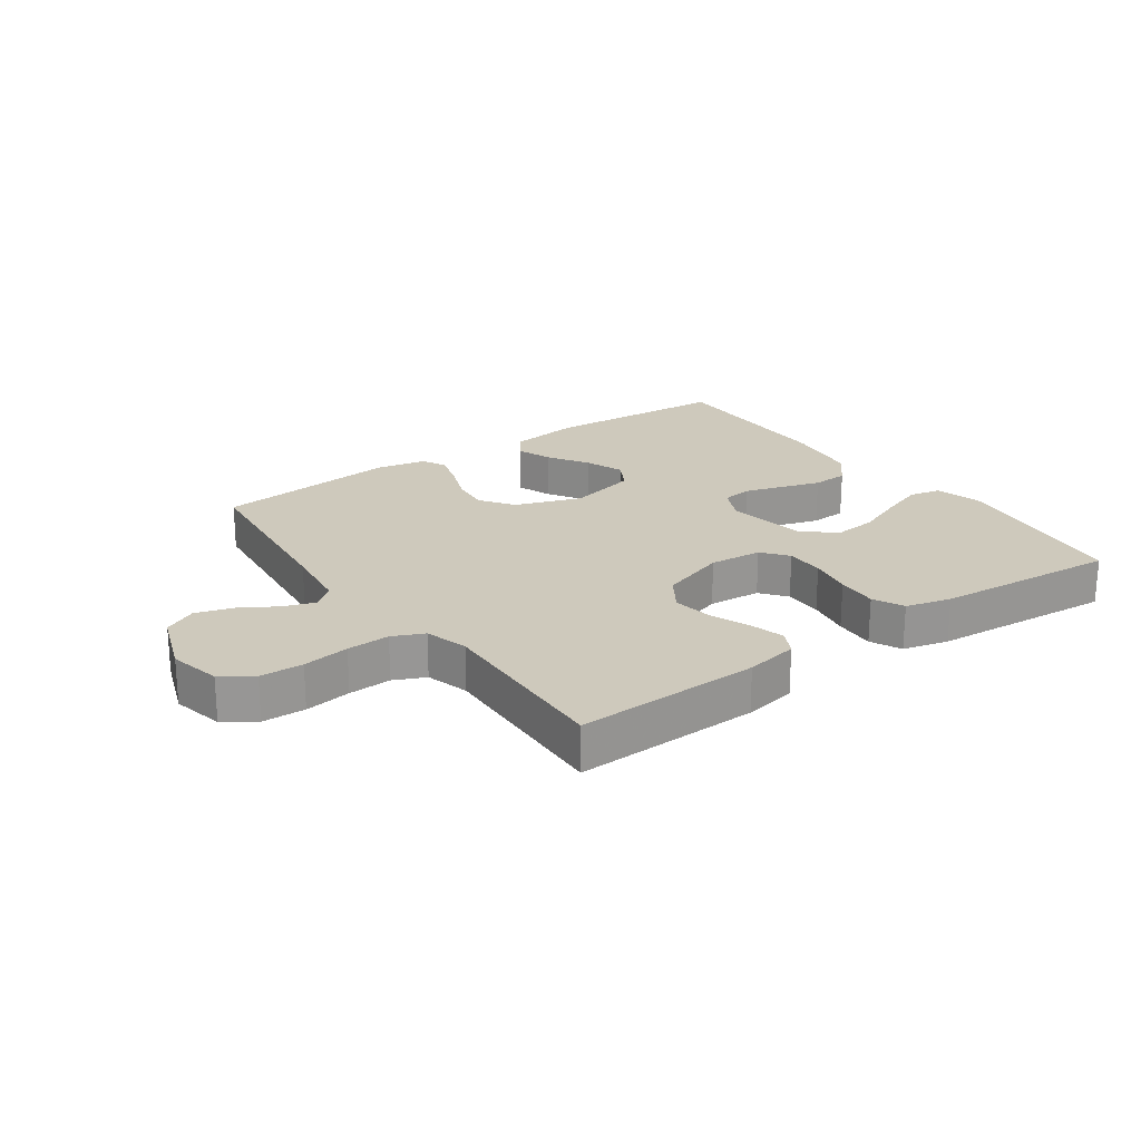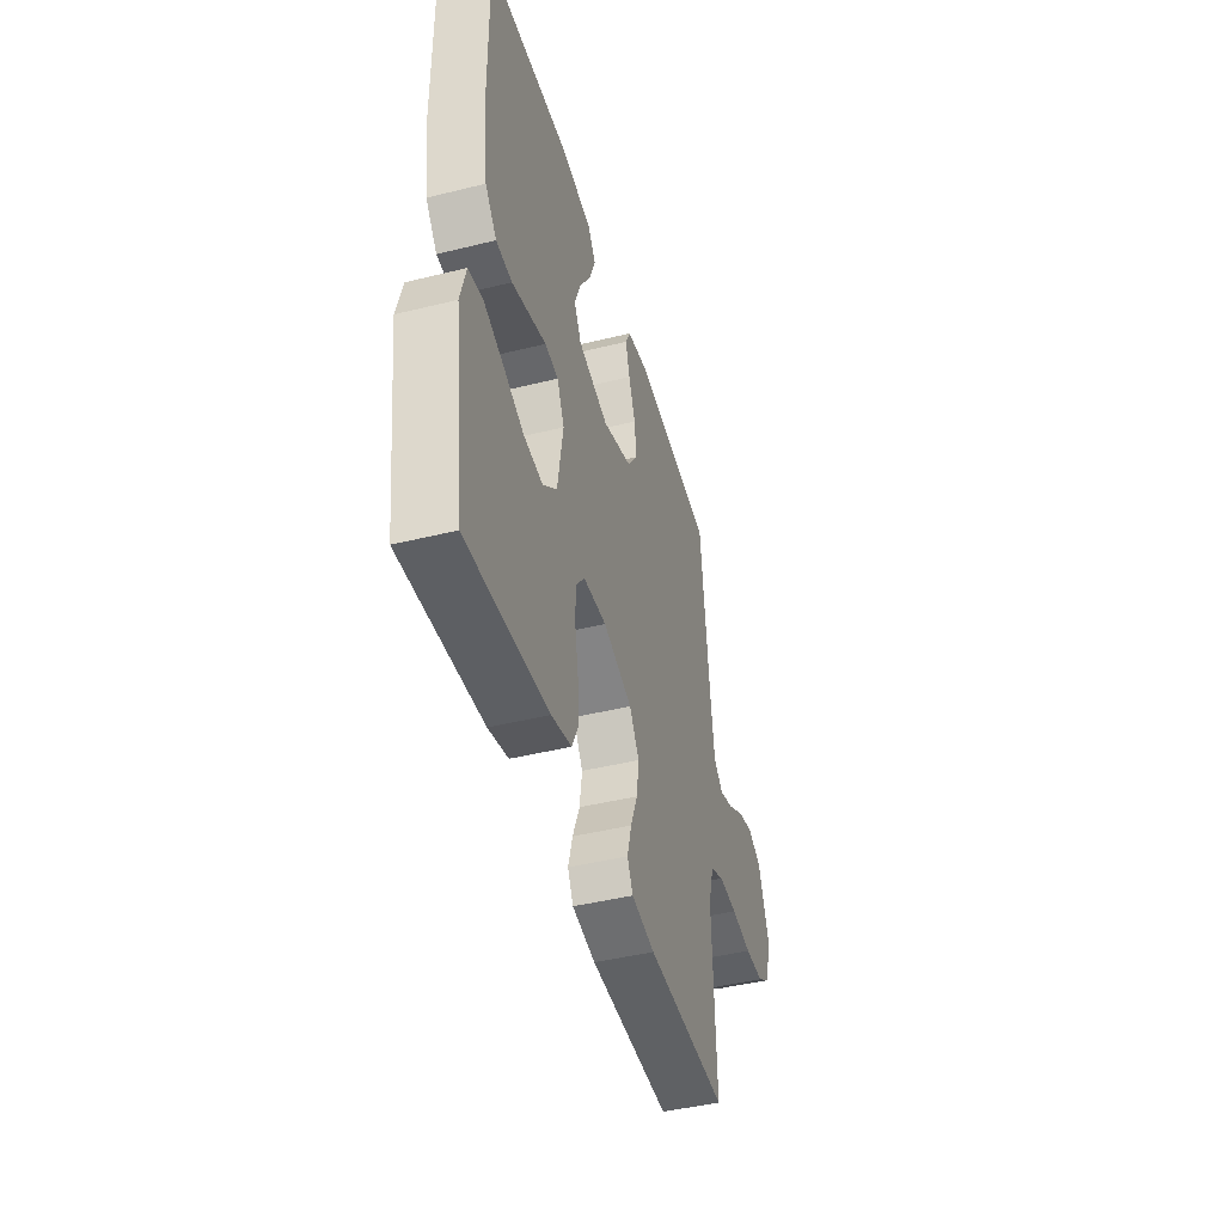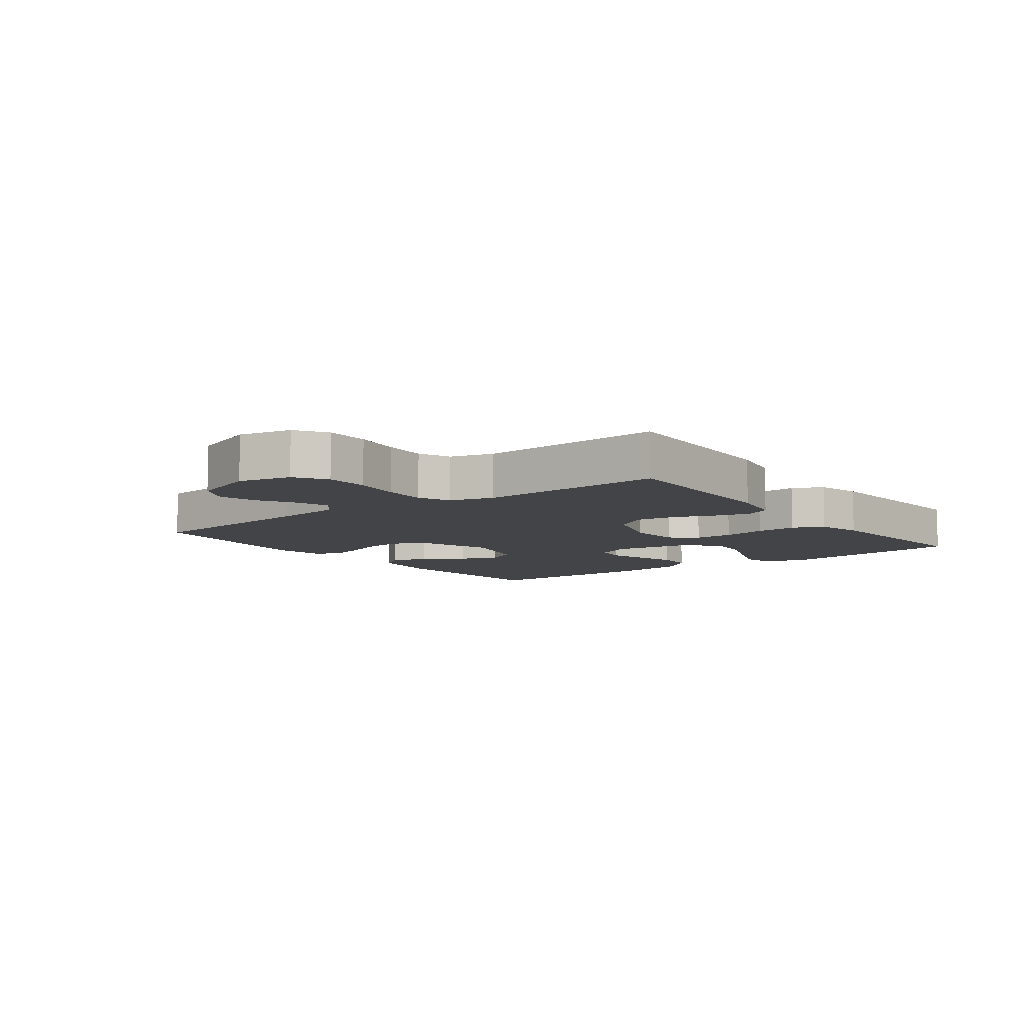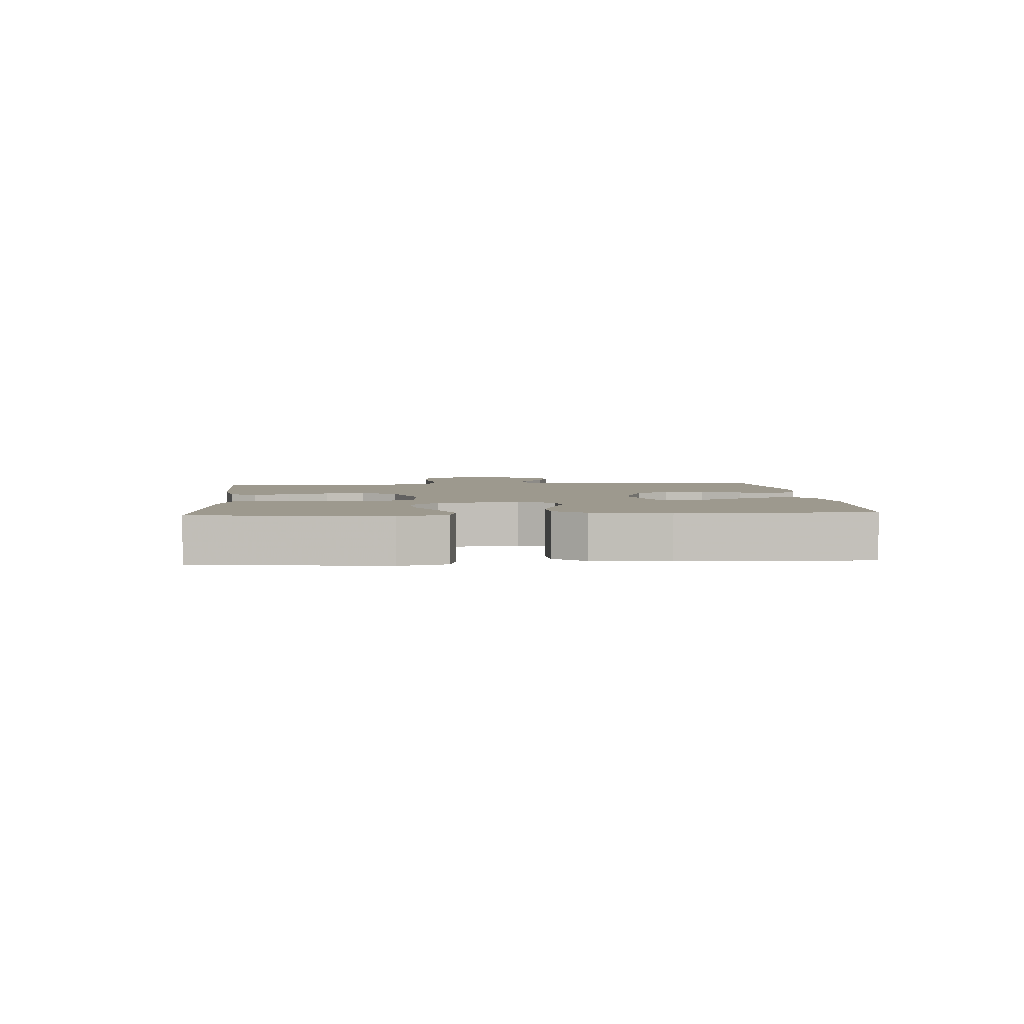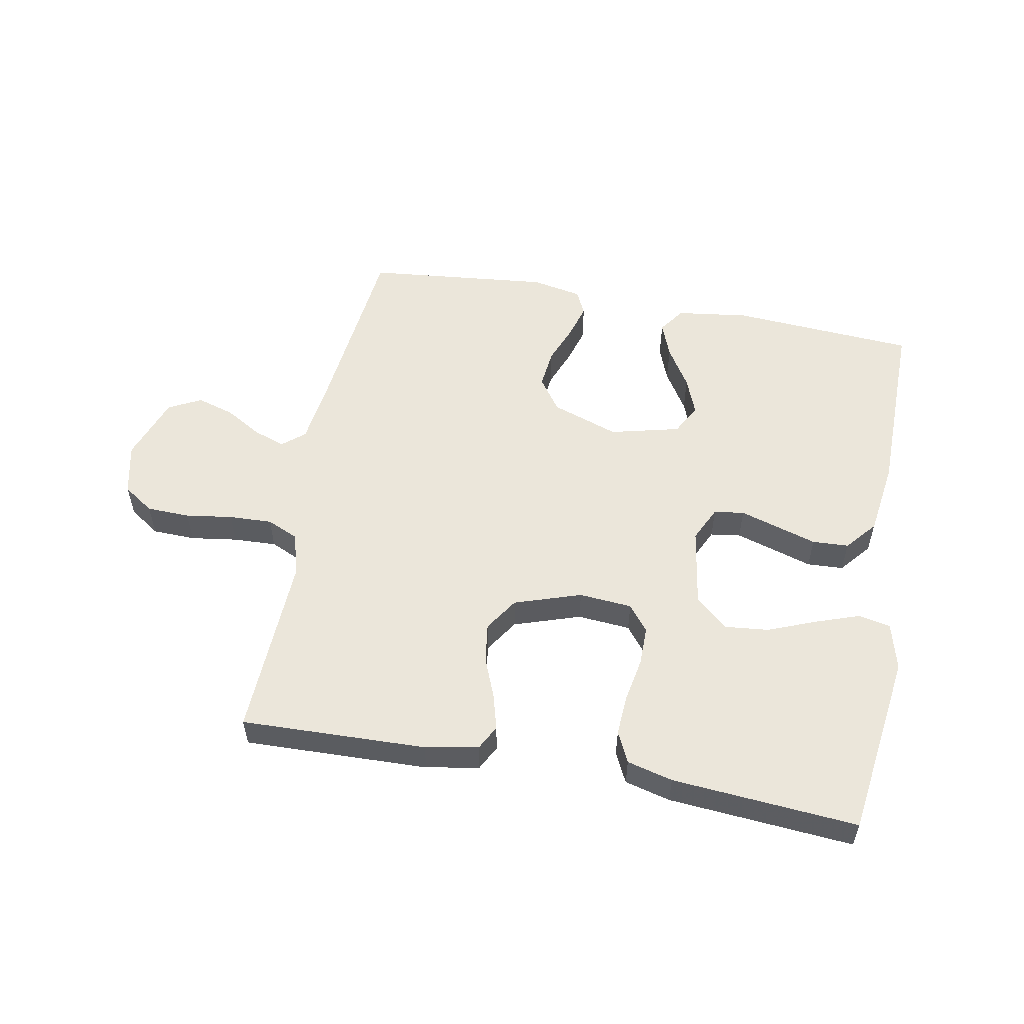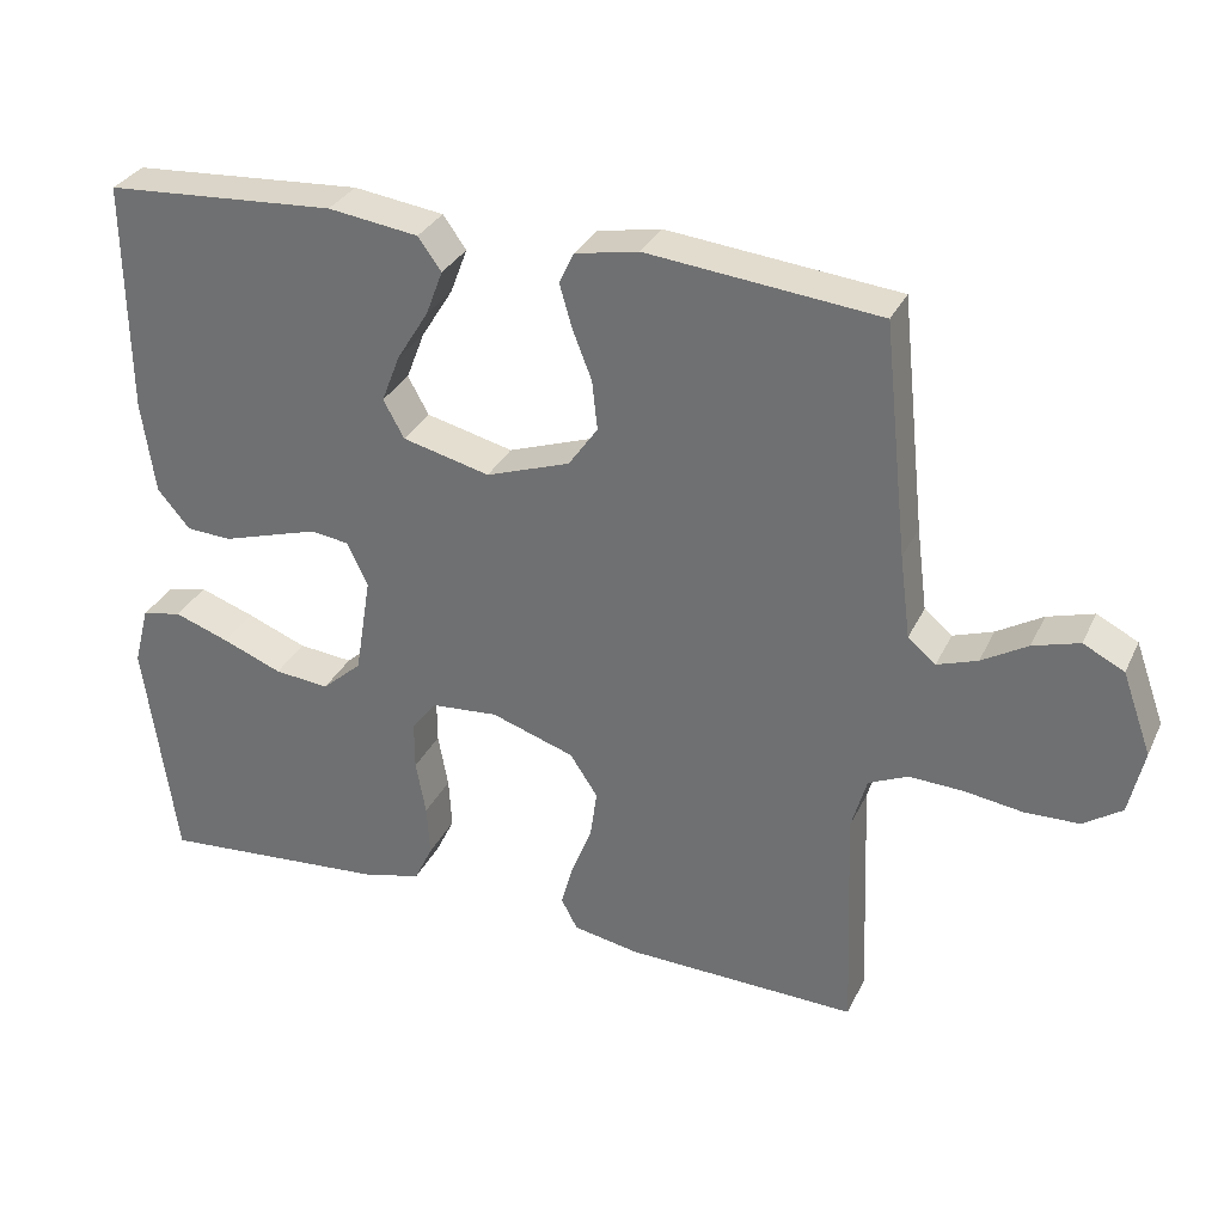
<metadata>
{"format":"obj","ext":"obj","renderer":"f3d","projection":"perspective","resolution":1024,"background":"white","views":[{"elev":22.3,"azim":144.7,"up":"+Y"},{"elev":-44.5,"azim":-74.0,"up":"+Z"},{"elev":-8.2,"azim":126.9,"up":"+Y"},{"elev":3.3,"azim":-94.3,"up":"+Y"},{"elev":54.8,"azim":-169.4,"up":"+Y"},{"elev":31.6,"azim":22.2,"up":"+Z"}]}
</metadata>
<code>
v 0.5 0.07 -0.5
v 0.2 0.07 -0.491
v 0.114 0.07 -0.475
v 0.093 0.07 -0.435
v 0.109 0.07 -0.377
v 0.135 0.07 -0.312
v 0.144 0.07 -0.248
v 0.108 0.07 -0.193
v 0 0.07 -0.157
v -0.086 0.07 -0.164
v -0.119 0.07 -0.206
v -0.119 0.07 -0.269
v -0.106 0.07 -0.34
v -0.102 0.07 -0.407
v -0.126 0.07 -0.457
v -0.2 0.07 -0.476
v -0.5 0.07 -0.5
v -0.541 0.07 -0.2
v -0.521 0.07 -0.123
v -0.469 0.07 -0.112
v -0.398 0.07 -0.137
v -0.32 0.07 -0.168
v -0.249 0.07 -0.175
v -0.197 0.07 -0.129
v -0.176 0.07 0
v -0.203 0.07 0.057
v -0.252 0.07 0.064
v -0.314 0.07 0.045
v -0.379 0.07 0.025
v -0.438 0.07 0.028
v -0.48 0.07 0.078
v -0.497 0.07 0.2
v -0.5 0.07 0.5
v -0.2 0.07 0.52
v -0.083 0.07 0.504
v -0.053 0.07 0.462
v -0.075 0.07 0.404
v -0.116 0.07 0.338
v -0.14 0.07 0.276
v -0.113 0.07 0.227
v 0 0.07 0.199
v 0.109 0.07 0.237
v 0.147 0.07 0.291
v 0.14 0.07 0.355
v 0.115 0.07 0.419
v 0.099 0.07 0.475
v 0.118 0.07 0.515
v 0.2 0.07 0.531
v 0.5 0.07 0.5
v 0.532 0.07 0.2
v 0.546 0.07 0.092
v 0.582 0.07 0.062
v 0.634 0.07 0.08
v 0.693 0.07 0.115
v 0.753 0.07 0.133
v 0.806 0.07 0.106
v 0.844 0.07 0
v 0.825 0.07 -0.085
v 0.775 0.07 -0.119
v 0.705 0.07 -0.121
v 0.629 0.07 -0.11
v 0.559 0.07 -0.107
v 0.508 0.07 -0.13
v 0.488 0.07 -0.2
v 0.5 0 -0.5
v 0.2 0 -0.491
v 0.114 0 -0.475
v 0.093 0 -0.435
v 0.109 0 -0.377
v 0.135 0 -0.312
v 0.144 0 -0.248
v 0.108 0 -0.193
v 0 0 -0.157
v -0.086 0 -0.164
v -0.119 0 -0.206
v -0.119 0 -0.269
v -0.106 0 -0.34
v -0.102 0 -0.407
v -0.126 0 -0.457
v -0.2 0 -0.476
v -0.5 0 -0.5
v -0.541 0 -0.2
v -0.521 0 -0.123
v -0.469 0 -0.112
v -0.398 0 -0.137
v -0.32 0 -0.168
v -0.249 0 -0.175
v -0.197 0 -0.129
v -0.176 0 0
v -0.203 0 0.057
v -0.252 0 0.064
v -0.314 0 0.045
v -0.379 0 0.025
v -0.438 0 0.028
v -0.48 0 0.078
v -0.497 0 0.2
v -0.5 0 0.5
v -0.2 0 0.52
v -0.083 0 0.504
v -0.053 0 0.462
v -0.075 0 0.404
v -0.116 0 0.338
v -0.14 0 0.276
v -0.113 0 0.227
v 0 0 0.199
v 0.109 0 0.237
v 0.147 0 0.291
v 0.14 0 0.355
v 0.115 0 0.419
v 0.099 0 0.475
v 0.118 0 0.515
v 0.2 0 0.531
v 0.5 0 0.5
v 0.532 0 0.2
v 0.546 0 0.092
v 0.582 0 0.062
v 0.634 0 0.08
v 0.693 0 0.115
v 0.753 0 0.133
v 0.806 0 0.106
v 0.844 0 0
v 0.825 0 -0.085
v 0.775 0 -0.119
v 0.705 0 -0.121
v 0.629 0 -0.11
v 0.559 0 -0.107
v 0.508 0 -0.13
v 0.488 0 -0.2
f 59 60 61
f 58 59 61
f 57 58 61
f 56 57 61
f 55 56 61
f 54 55 61
f 53 54 61
f 52 53 61 62
f 51 52 62 63
f 48 49 50
f 47 48 50
f 46 47 50
f 45 46 50
f 44 45 50
f 51 63 64
f 50 51 64
f 44 50 64
f 43 44 64
f 36 37 38
f 35 36 38
f 34 35 38
f 33 34 38
f 32 33 38
f 31 32 38
f 30 31 38
f 29 30 38
f 28 29 38
f 27 28 38 39
f 26 27 39 40
f 20 21 22
f 19 20 22
f 18 19 22
f 17 18 22
f 16 17 22
f 15 16 22
f 14 15 22
f 13 14 22
f 12 13 22
f 11 12 22 23
f 10 11 23 24
f 4 5 6
f 3 4 6
f 2 3 6
f 1 2 6
f 64 1 6
f 64 6 7
f 64 7 8
f 43 64 8
f 42 43 8
f 41 42 8 9
f 41 9 10
f 40 41 10
f 26 40 10
f 25 26 10
f 10 24 25
f 125 124 123
f 125 123 122
f 125 122 121
f 125 121 120
f 125 120 119
f 125 119 118
f 125 118 117
f 126 125 117 116
f 127 126 116 115
f 114 113 112
f 114 112 111
f 114 111 110
f 114 110 109
f 114 109 108
f 128 127 115
f 128 115 114
f 128 114 108
f 128 108 107
f 102 101 100
f 102 100 99
f 102 99 98
f 102 98 97
f 102 97 96
f 102 96 95
f 102 95 94
f 102 94 93
f 102 93 92
f 103 102 92 91
f 104 103 91 90
f 86 85 84
f 86 84 83
f 86 83 82
f 86 82 81
f 86 81 80
f 86 80 79
f 86 79 78
f 86 78 77
f 86 77 76
f 87 86 76 75
f 88 87 75 74
f 70 69 68
f 70 68 67
f 70 67 66
f 70 66 65
f 70 65 128
f 71 70 128
f 72 71 128
f 72 128 107
f 72 107 106
f 73 72 106 105
f 74 73 105
f 74 105 104
f 74 104 90
f 74 90 89
f 89 88 74
f 1 65 66 2
f 2 66 67 3
f 3 67 68 4
f 4 68 69 5
f 5 69 70 6
f 6 70 71 7
f 7 71 72 8
f 8 72 73 9
f 9 73 74 10
f 10 74 75 11
f 11 75 76 12
f 12 76 77 13
f 13 77 78 14
f 14 78 79 15
f 15 79 80 16
f 16 80 81 17
f 17 81 82 18
f 18 82 83 19
f 19 83 84 20
f 20 84 85 21
f 21 85 86 22
f 22 86 87 23
f 23 87 88 24
f 24 88 89 25
f 25 89 90 26
f 26 90 91 27
f 27 91 92 28
f 28 92 93 29
f 29 93 94 30
f 30 94 95 31
f 31 95 96 32
f 32 96 97 33
f 33 97 98 34
f 34 98 99 35
f 35 99 100 36
f 36 100 101 37
f 37 101 102 38
f 38 102 103 39
f 39 103 104 40
f 40 104 105 41
f 41 105 106 42
f 42 106 107 43
f 43 107 108 44
f 44 108 109 45
f 45 109 110 46
f 46 110 111 47
f 47 111 112 48
f 48 112 113 49
f 49 113 114 50
f 50 114 115 51
f 51 115 116 52
f 52 116 117 53
f 53 117 118 54
f 54 118 119 55
f 55 119 120 56
f 56 120 121 57
f 57 121 122 58
f 58 122 123 59
f 59 123 124 60
f 60 124 125 61
f 61 125 126 62
f 62 126 127 63
f 63 127 128 64
f 64 128 65 1

</code>
